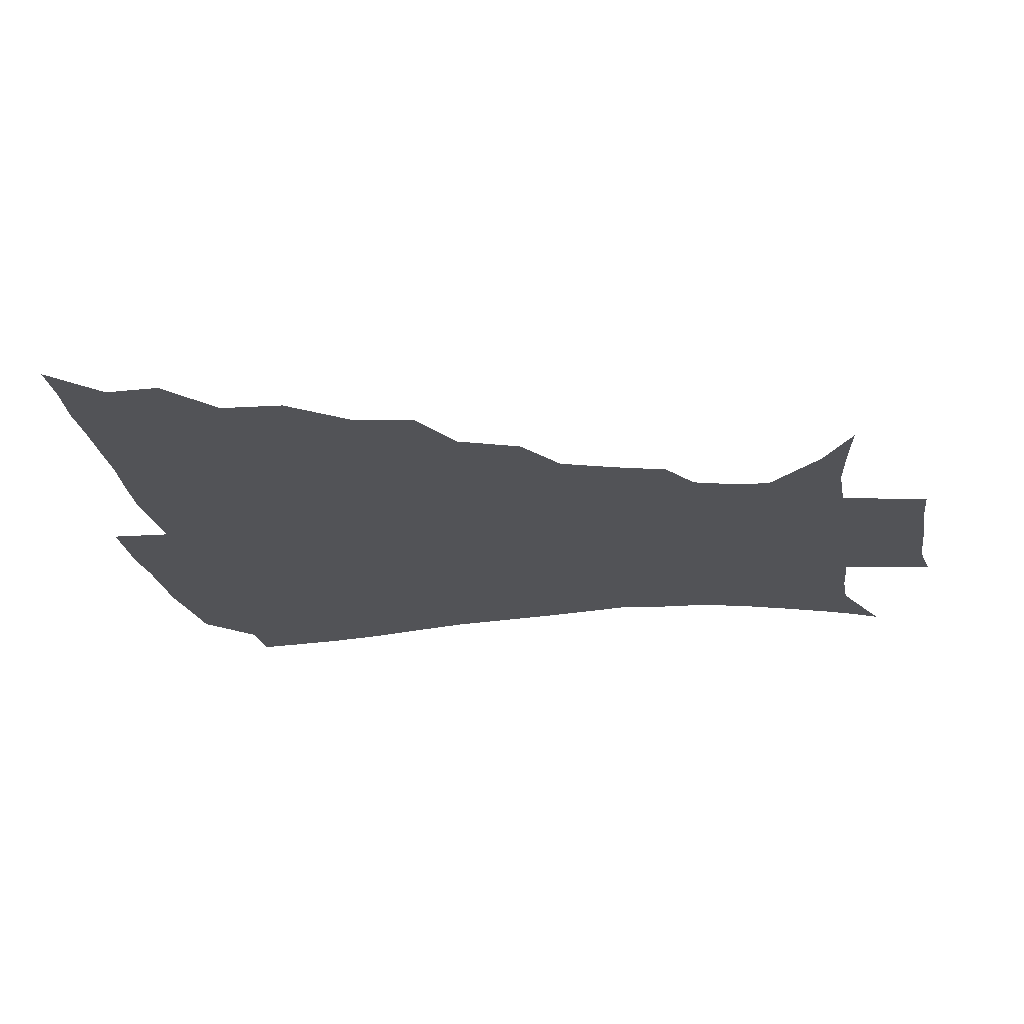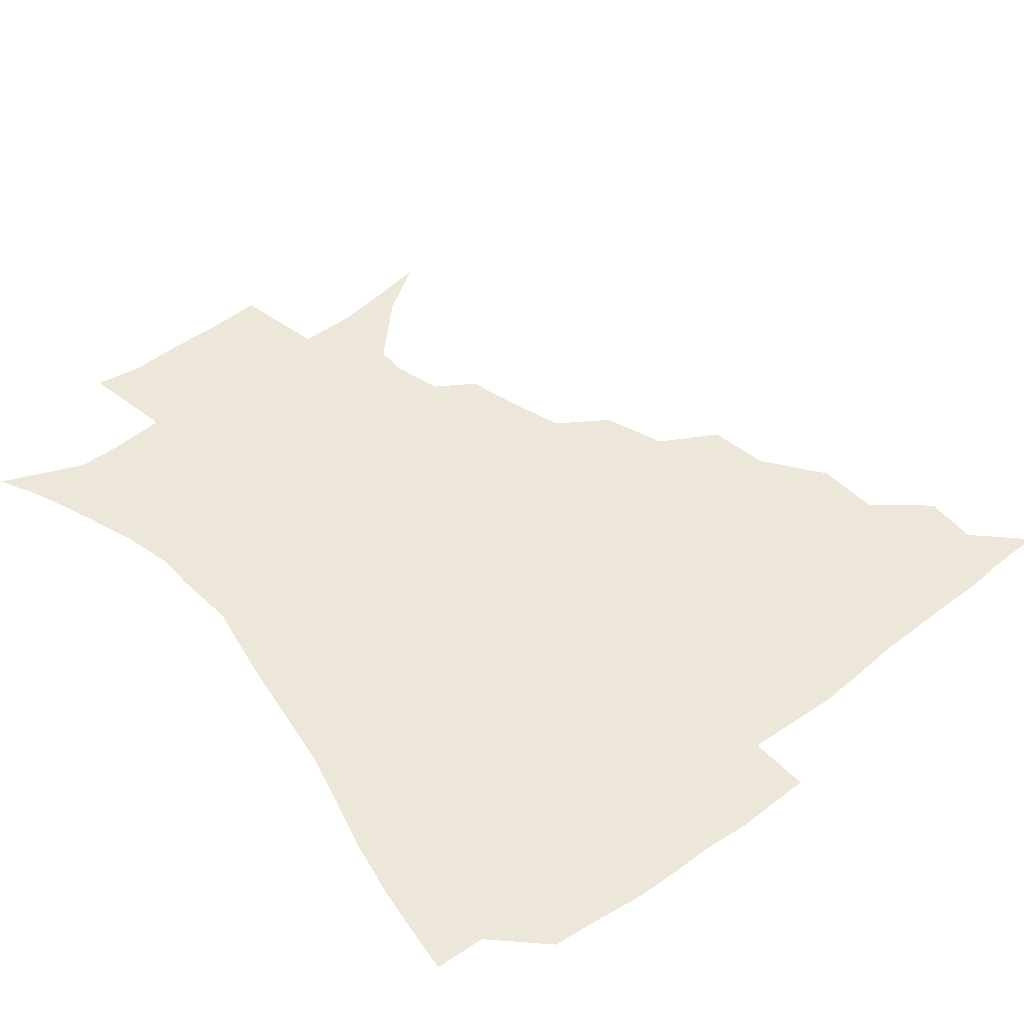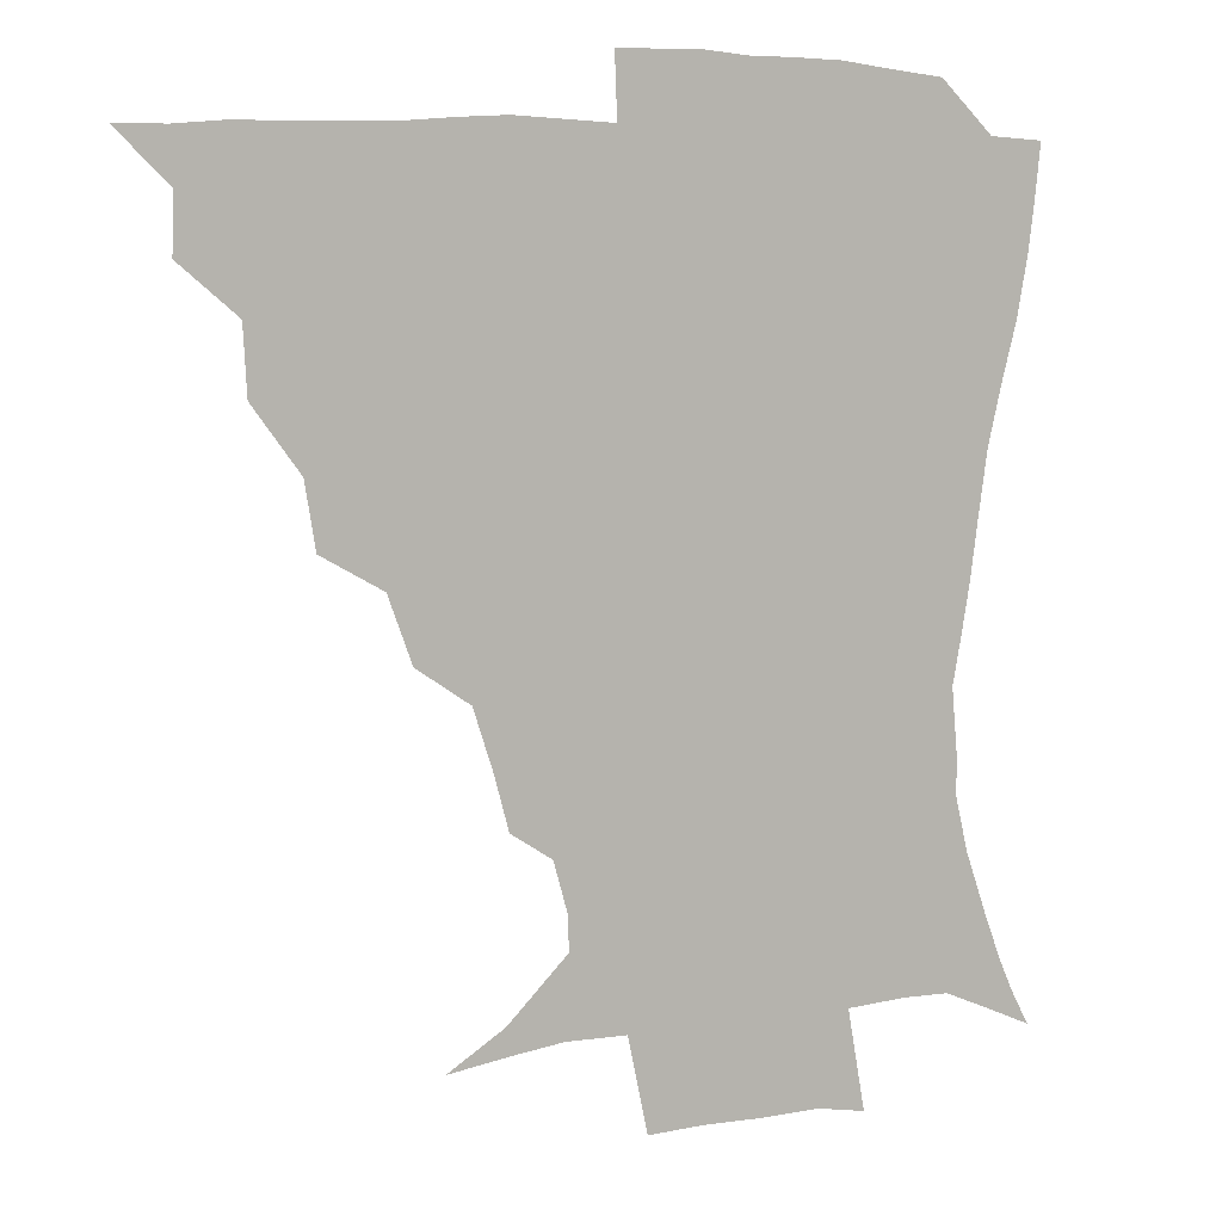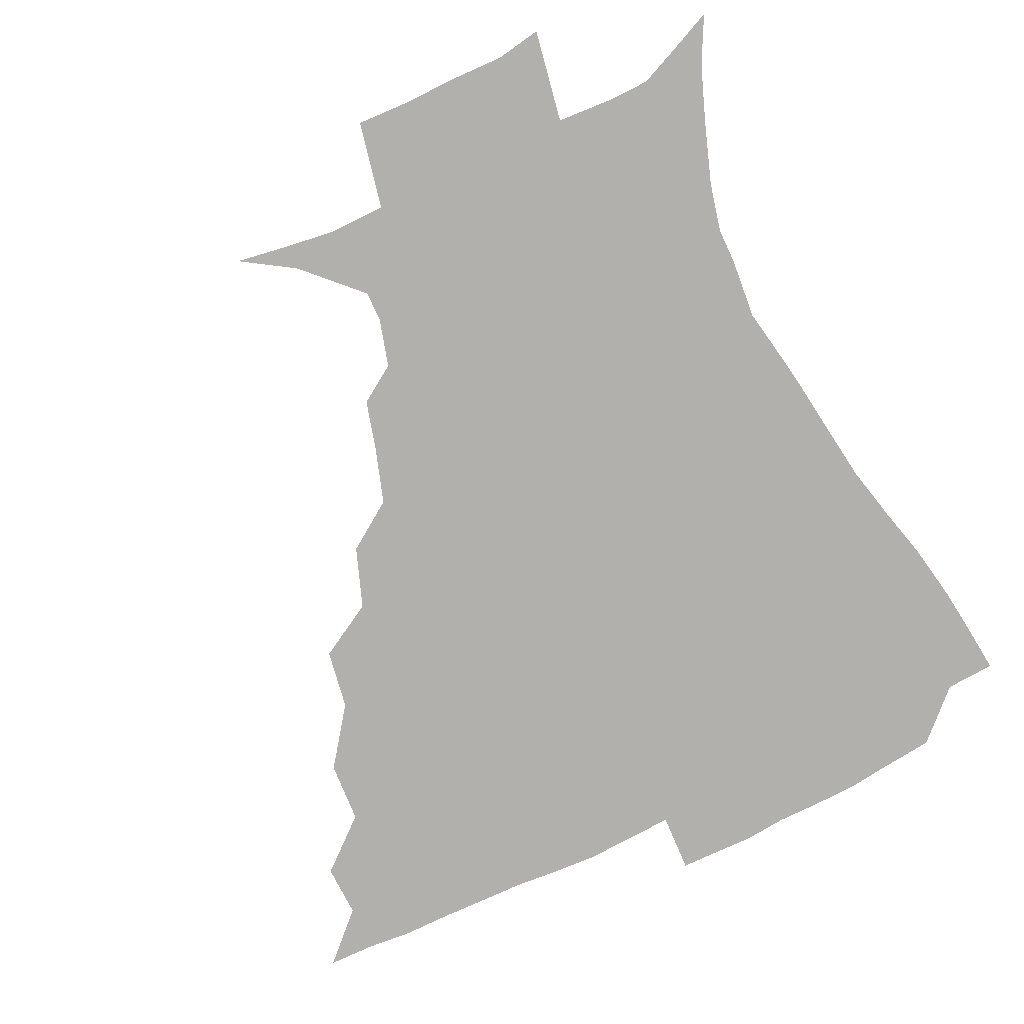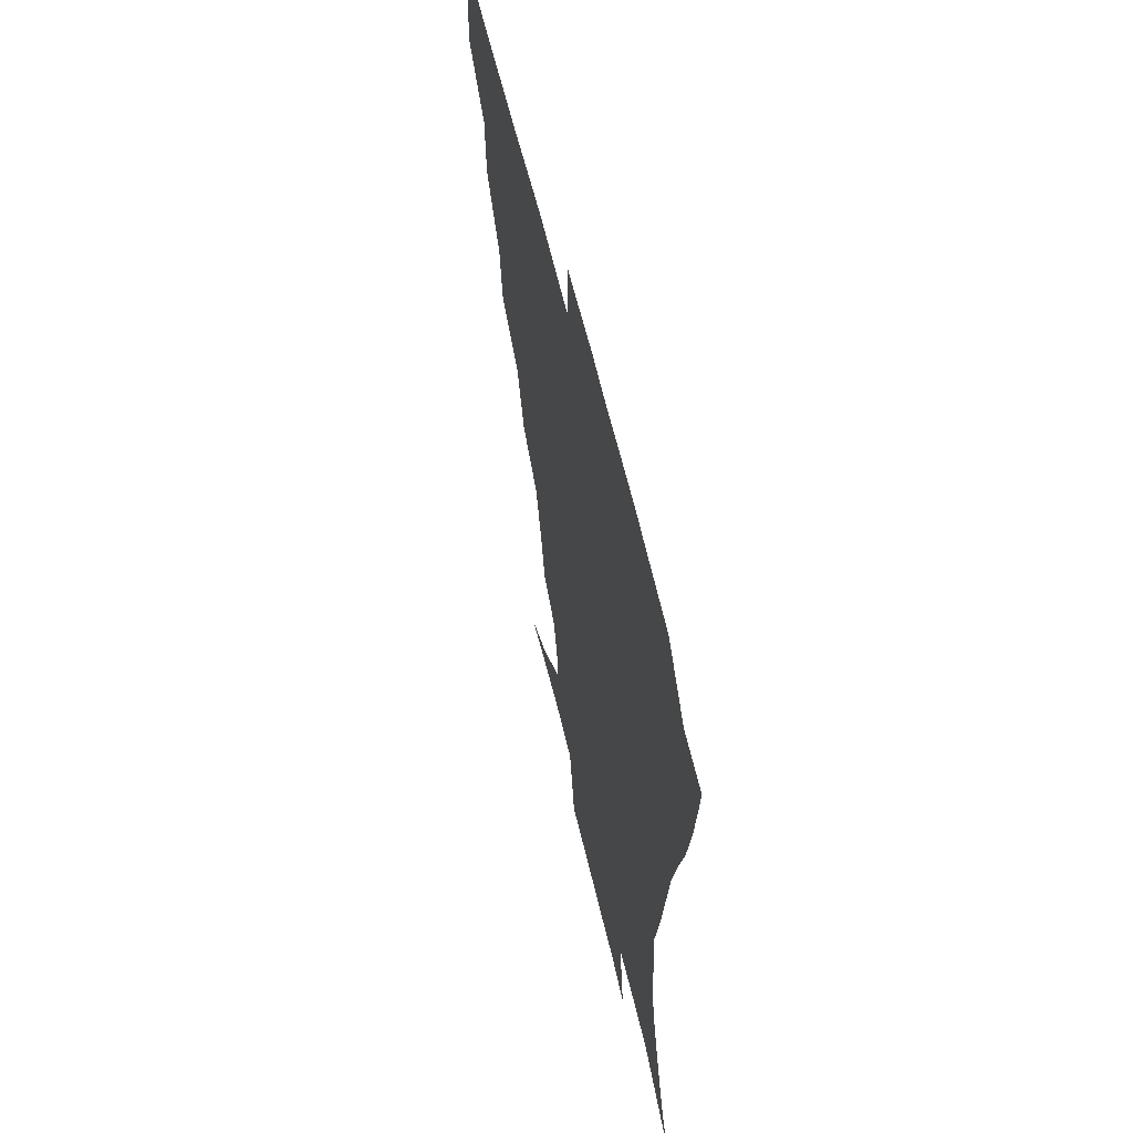
<metadata>
{"format":"obj","ext":"obj","renderer":"f3d","projection":"perspective","resolution":1024,"background":"white","views":[{"elev":-22.3,"azim":-81.1,"up":"+Z"},{"elev":49.6,"azim":140.5,"up":"+Z"},{"elev":7.6,"azim":-24.6,"up":"+Y"},{"elev":-78.8,"azim":25.3,"up":"+Z"},{"elev":60.7,"azim":76.8,"up":"+Y"}]}
</metadata>
<code>
v 435.9 390.3 0
v 451.2 357.1 0
v 451.8 374.6 0
v 451.3 390.4 0
v 470 321.3 0
v 468.9 341.9 0
v 468.3 359.5 0
v 467.2 375.2 0
v 466.7 391.7 0
v 487.8 281.4 0
v 484.6 301.4 0
v 486.6 328.8 0
v 485.2 345.5 0
v 483.6 360.7 0
v 482.5 376.2 0
v 482 391.5 0
v 514.1 250.3 0
v 506.8 270.6 0
v 503.4 293.6 0
v 503.5 316.9 0
v 501.4 331.6 0
v 500 346.7 0
v 499 361.6 0
v 498.2 376.3 0
v 497.2 391.9 0
v 541.2 203.5 0
v 536.8 219.9 0
v 530.7 238.9 0
v 524.4 262.1 0
v 520.5 283.3 0
v 518.3 301 0
v 517.6 319.4 0
v 516.1 333.4 0
v 514.7 347.6 0
v 513.7 362.1 0
v 513 376.8 0
v 512.3 392 0
v 522.3 138.8 0
v 540 150 0
v 558.5 168.7 0
v 558.5 178.8 0
v 554 195 0
v 548.8 213.5 0
v 544.4 232.7 0
v 540 248.2 0
v 536.3 272.1 0
v 533.8 287.8 0
v 532.3 304.2 0
v 531.5 320.2 0
v 530.6 334.3 0
v 529.2 348.1 0
v 528.6 362.4 0
v 528.1 377.2 0
v 527.4 393.2 0
v 541 141.7 0
v 558.4 157.5 0
v 566.1 171.5 0
v 564.8 187.5 0
v 561.5 207.9 0
v 558 224.3 0
v 554 237.5 0
v 551.6 258.2 0
v 548.7 274.7 0
v 547.3 291.5 0
v 546.6 307.4 0
v 545.9 321.6 0
v 545.4 334.8 0
v 545 348.7 0
v 543.4 362.8 0
v 543.5 377.1 0
v 542.3 394 0
v 557.4 143.8 0
v 572.6 162.6 0
v 574.8 177.7 0
v 572.8 195.8 0
v 571.4 214.4 0
v 567.9 229.2 0
v 565.4 244.8 0
v 563.8 263.7 0
v 562 279.3 0
v 561.1 293.8 0
v 560.4 307.7 0
v 559.4 320.9 0
v 560.9 336.7 0
v 559.9 349.1 0
v 559.9 362.4 0
v 558.5 377.3 0
v 557.9 393.1 0
v 576.3 143.5 0
v 584.2 167 0
v 584.3 184.8 0
v 582 199 0
v 582.3 217.2 0
v 578.2 233.9 0
v 577.8 247.9 0
v 575.9 267.9 0
v 575 279.7 0
v 574.4 294.8 0
v 574.9 310.1 0
v 574.1 322.5 0
v 574.3 335.9 0
v 574 349.1 0
v 573.9 362.6 0
v 573.6 376.3 0
v 573 392.3 0
v 572.2 411.9 0
v 582.4 114 0
v 591.3 148.7 0
v 595.1 167.7 0
v 594.1 185.7 0
v 594.3 190.3 0
v 591.1 220.2 0
v 589.7 232.4 0
v 588.9 253 0
v 588.4 267.8 0
v 588.3 282.5 0
v 588.1 296.2 0
v 588.4 310.7 0
v 588.7 324 0
v 588.4 336 0
v 588.7 349.4 0
v 588.3 362.8 0
v 587.6 377.2 0
v 586.6 393.7 0
v 584.6 412 0
v 600 114.7 0
v 604.1 148.2 0
v 606.3 170 0
v 605 186.2 0
v 604.4 205.6 0
v 601.9 222.8 0
v 602.6 236.2 0
v 600.6 253 0
v 601 268.3 0
v 601.2 281.9 0
v 601.4 294.8 0
v 601.8 309.9 0
v 602.2 323 0
v 602.8 336.5 0
v 602.9 349.4 0
v 602.8 362.7 0
v 601.9 377.5 0
v 600.8 393.3 0
v 597.7 412.2 0
v 618.4 114.3 0
v 617.3 148.1 0
v 616.9 171 0
v 616.6 189.9 0
v 614.9 206.5 0
v 613.7 221.2 0
v 613 238.8 0
v 613.4 252.2 0
v 613.1 268.1 0
v 613.9 282.1 0
v 614.7 296.4 0
v 615.4 310.1 0
v 616.2 324 0
v 616.8 336.7 0
v 617.1 349.5 0
v 617.2 363 0
v 616.7 377.1 0
v 615.8 391.7 0
v 612 410.8 0
v 636.3 114.7 0
v 631.9 144 0
v 628.1 169.7 0
v 627.5 189.3 0
v 625 206.7 0
v 624.8 224 0
v 624.8 236.2 0
v 624.7 252.9 0
v 625.2 267.3 0
v 626.3 282.3 0
v 627.5 295.2 0
v 628.5 309.8 0
v 629.5 323.6 0
v 630.4 336 0
v 632 349.7 0
v 632.5 362.7 0
v 631.6 376.6 0
v 630.5 391.3 0
v 626.2 410.7 0
v 651.5 112 0
v 646 143.1 0
v 640.3 167.7 0
v 637.4 190.7 0
v 636.4 205.5 0
v 635.9 220.4 0
v 635.8 234.9 0
v 636.1 250 0
v 637.1 263.9 0
v 638.4 279.1 0
v 639.6 294.1 0
v 641 310.7 0
v 642.7 322.6 0
v 643.8 334.7 0
v 645.7 350.1 0
v 646.5 362.6 0
v 646.5 375.9 0
v 646.1 389.4 0
v 640.7 410.2 0
v 664.8 144.2 0
v 654.3 165.4 0
v 649.2 185.7 0
v 646.9 202.7 0
v 645.9 218.9 0
v 646.3 232.7 0
v 647.1 246.8 0
v 648.6 259.7 0
v 649.5 277.2 0
v 651.2 293.6 0
v 653.2 307.4 0
v 655.4 321.9 0
v 657.3 335.1 0
v 658.9 349.1 0
v 660.2 362.4 0
v 660.6 375.7 0
v 660.1 389.7 0
v 656.4 408.1 0
v 678.8 143.9 0
v 669.1 161 0
v 661.4 180.9 0
v 659.2 195.4 0
v 656.4 213.4 0
v 656.4 227.8 0
v 657.2 242.3 0
v 658.7 256.5 0
v 660.2 272.9 0
v 662.1 289.2 0
v 664.8 303.1 0
v 667.1 320.4 0
v 670 333.1 0
v 672.1 348.3 0
v 673.9 361.8 0
v 675 375.5 0
v 674.2 390.4 0
v 672.6 406.3 0
v 694.1 137.2 0
v 684.2 154 0
v 675.6 172.9 0
v 671.6 188.3 0
v 667.6 205.5 0
v 666.9 219.3 0
v 668 232.2 0
v 668.4 248.7 0
v 669.9 266.2 0
v 672.7 281 0
v 675.4 297.2 0
v 678.1 315.1 0
v 682.5 328.4 0
v 684.9 346.1 0
v 687.8 360.1 0
v 689.4 375 0
v 688.9 390.4 0
v 706.5 131.5 0
v 700.7 142.8 0
v 696.5 152.3 0
v 691.1 166.8 0
v 684.7 185.4 0
v 680.9 202 0
v 680.8 214.2 0
v 679 234.3 0
v 681.6 248.4 0
v 684.2 264.2 0
v 686.7 282.5 0
v 689.4 302.4 0
v 693.8 321.2 0
v 698.3 338.6 0
v 701.8 358 0
v 703.8 374.2 0
v 705.4 389.3 0
v 721 391 0
f 3 4 1
f 6 7 2
f 2 7 3
f 7 8 3
f 3 8 4
f 8 9 4
f 11 12 5
f 5 12 6
f 12 13 6
f 6 13 7
f 13 14 7
f 7 14 8
f 14 15 8
f 8 15 9
f 15 16 9
f 18 19 10
f 10 19 11
f 19 20 11
f 11 20 12
f 20 21 12
f 12 21 13
f 21 22 13
f 13 22 14
f 22 23 14
f 14 23 15
f 23 24 15
f 15 24 16
f 24 25 16
f 28 29 17
f 17 29 18
f 29 30 18
f 18 30 19
f 30 31 19
f 19 31 20
f 31 32 20
f 20 32 21
f 32 33 21
f 21 33 22
f 33 34 22
f 22 34 23
f 34 35 23
f 23 35 24
f 35 36 24
f 24 36 25
f 36 37 25
f 42 43 26
f 26 43 27
f 43 44 27
f 27 44 28
f 44 45 28
f 28 45 29
f 45 46 29
f 29 46 30
f 46 47 30
f 30 47 31
f 47 48 31
f 31 48 32
f 48 49 32
f 32 49 33
f 49 50 33
f 33 50 34
f 50 51 34
f 34 51 35
f 51 52 35
f 35 52 36
f 52 53 36
f 36 53 37
f 53 54 37
f 38 55 39
f 55 56 39
f 39 56 40
f 56 57 40
f 40 57 41
f 57 58 41
f 41 58 42
f 58 59 42
f 42 59 43
f 59 60 43
f 43 60 44
f 60 61 44
f 44 61 45
f 61 62 45
f 45 62 46
f 62 63 46
f 46 63 47
f 63 64 47
f 47 64 48
f 64 65 48
f 48 65 49
f 65 66 49
f 49 66 50
f 66 67 50
f 50 67 51
f 67 68 51
f 51 68 52
f 68 69 52
f 52 69 53
f 69 70 53
f 53 70 54
f 70 71 54
f 55 72 56
f 72 73 56
f 56 73 57
f 73 74 57
f 57 74 58
f 74 75 58
f 58 75 59
f 75 76 59
f 59 76 60
f 76 77 60
f 60 77 61
f 77 78 61
f 61 78 62
f 78 79 62
f 62 79 63
f 79 80 63
f 63 80 64
f 80 81 64
f 64 81 65
f 81 82 65
f 65 82 66
f 82 83 66
f 66 83 67
f 83 84 67
f 67 84 68
f 84 85 68
f 68 85 69
f 85 86 69
f 69 86 70
f 86 87 70
f 70 87 71
f 87 88 71
f 72 89 73
f 89 90 73
f 73 90 74
f 90 91 74
f 74 91 75
f 91 92 75
f 75 92 76
f 92 93 76
f 76 93 77
f 93 94 77
f 77 94 78
f 94 95 78
f 78 95 79
f 95 96 79
f 79 96 80
f 96 97 80
f 80 97 81
f 97 98 81
f 81 98 82
f 98 99 82
f 82 99 83
f 99 100 83
f 83 100 84
f 100 101 84
f 84 101 85
f 101 102 85
f 85 102 86
f 102 103 86
f 86 103 87
f 103 104 87
f 87 104 88
f 104 105 88
f 107 108 89
f 89 108 90
f 108 109 90
f 90 109 91
f 109 110 91
f 91 110 92
f 110 111 92
f 92 111 93
f 111 112 93
f 93 112 94
f 112 113 94
f 94 113 95
f 113 114 95
f 95 114 96
f 114 115 96
f 96 115 97
f 115 116 97
f 97 116 98
f 116 117 98
f 98 117 99
f 117 118 99
f 99 118 100
f 118 119 100
f 100 119 101
f 119 120 101
f 101 120 102
f 120 121 102
f 102 121 103
f 121 122 103
f 103 122 104
f 122 123 104
f 104 123 105
f 123 124 105
f 105 124 106
f 124 125 106
f 107 126 108
f 126 127 108
f 108 127 109
f 127 128 109
f 109 128 110
f 128 129 110
f 110 129 111
f 129 130 111
f 111 130 112
f 130 131 112
f 112 131 113
f 131 132 113
f 113 132 114
f 132 133 114
f 114 133 115
f 133 134 115
f 115 134 116
f 134 135 116
f 116 135 117
f 135 136 117
f 117 136 118
f 136 137 118
f 118 137 119
f 137 138 119
f 119 138 120
f 138 139 120
f 120 139 121
f 139 140 121
f 121 140 122
f 140 141 122
f 122 141 123
f 141 142 123
f 123 142 124
f 142 143 124
f 124 143 125
f 143 144 125
f 126 145 127
f 145 146 127
f 127 146 128
f 146 147 128
f 128 147 129
f 147 148 129
f 129 148 130
f 148 149 130
f 130 149 131
f 149 150 131
f 131 150 132
f 150 151 132
f 132 151 133
f 151 152 133
f 133 152 134
f 152 153 134
f 134 153 135
f 153 154 135
f 135 154 136
f 154 155 136
f 136 155 137
f 155 156 137
f 137 156 138
f 156 157 138
f 138 157 139
f 157 158 139
f 139 158 140
f 158 159 140
f 140 159 141
f 159 160 141
f 141 160 142
f 160 161 142
f 142 161 143
f 161 162 143
f 143 162 144
f 162 163 144
f 145 164 146
f 164 165 146
f 146 165 147
f 165 166 147
f 147 166 148
f 166 167 148
f 148 167 149
f 167 168 149
f 149 168 150
f 168 169 150
f 150 169 151
f 169 170 151
f 151 170 152
f 170 171 152
f 152 171 153
f 171 172 153
f 153 172 154
f 172 173 154
f 154 173 155
f 173 174 155
f 155 174 156
f 174 175 156
f 156 175 157
f 175 176 157
f 157 176 158
f 176 177 158
f 158 177 159
f 177 178 159
f 159 178 160
f 178 179 160
f 160 179 161
f 179 180 161
f 161 180 162
f 180 181 162
f 162 181 163
f 181 182 163
f 164 183 165
f 183 184 165
f 165 184 166
f 184 185 166
f 166 185 167
f 185 186 167
f 167 186 168
f 186 187 168
f 168 187 169
f 187 188 169
f 169 188 170
f 188 189 170
f 170 189 171
f 189 190 171
f 171 190 172
f 190 191 172
f 172 191 173
f 191 192 173
f 173 192 174
f 192 193 174
f 174 193 175
f 193 194 175
f 175 194 176
f 194 195 176
f 176 195 177
f 195 196 177
f 177 196 178
f 196 197 178
f 178 197 179
f 197 198 179
f 179 198 180
f 198 199 180
f 180 199 181
f 199 200 181
f 181 200 182
f 200 201 182
f 184 202 185
f 202 203 185
f 185 203 186
f 203 204 186
f 186 204 187
f 204 205 187
f 187 205 188
f 205 206 188
f 188 206 189
f 206 207 189
f 189 207 190
f 207 208 190
f 190 208 191
f 208 209 191
f 191 209 192
f 209 210 192
f 192 210 193
f 210 211 193
f 193 211 194
f 211 212 194
f 194 212 195
f 212 213 195
f 195 213 196
f 213 214 196
f 196 214 197
f 214 215 197
f 197 215 198
f 215 216 198
f 198 216 199
f 216 217 199
f 199 217 200
f 217 218 200
f 200 218 201
f 218 219 201
f 202 220 203
f 220 221 203
f 203 221 204
f 221 222 204
f 204 222 205
f 222 223 205
f 205 223 206
f 223 224 206
f 206 224 207
f 224 225 207
f 207 225 208
f 225 226 208
f 208 226 209
f 226 227 209
f 209 227 210
f 227 228 210
f 210 228 211
f 228 229 211
f 211 229 212
f 229 230 212
f 212 230 213
f 230 231 213
f 213 231 214
f 231 232 214
f 214 232 215
f 232 233 215
f 215 233 216
f 233 234 216
f 216 234 217
f 234 235 217
f 217 235 218
f 235 236 218
f 218 236 219
f 236 237 219
f 220 238 221
f 238 239 221
f 221 239 222
f 239 240 222
f 222 240 223
f 240 241 223
f 223 241 224
f 241 242 224
f 224 242 225
f 242 243 225
f 225 243 226
f 243 244 226
f 226 244 227
f 244 245 227
f 227 245 228
f 245 246 228
f 228 246 229
f 246 247 229
f 229 247 230
f 247 248 230
f 230 248 231
f 248 249 231
f 231 249 232
f 249 250 232
f 232 250 233
f 250 251 233
f 233 251 234
f 251 252 234
f 234 252 235
f 252 253 235
f 235 253 236
f 253 254 236
f 236 254 237
f 238 255 239
f 255 256 239
f 239 256 240
f 256 257 240
f 240 257 241
f 257 258 241
f 241 258 242
f 258 259 242
f 242 259 243
f 259 260 243
f 243 260 244
f 260 261 244
f 244 261 245
f 261 262 245
f 245 262 246
f 262 263 246
f 246 263 247
f 263 264 247
f 247 264 248
f 264 265 248
f 248 265 249
f 265 266 249
f 249 266 250
f 266 267 250
f 250 267 251
f 267 268 251
f 251 268 252
f 268 269 252
f 252 269 253
f 269 270 253
f 253 270 254
f 270 271 254

</code>
